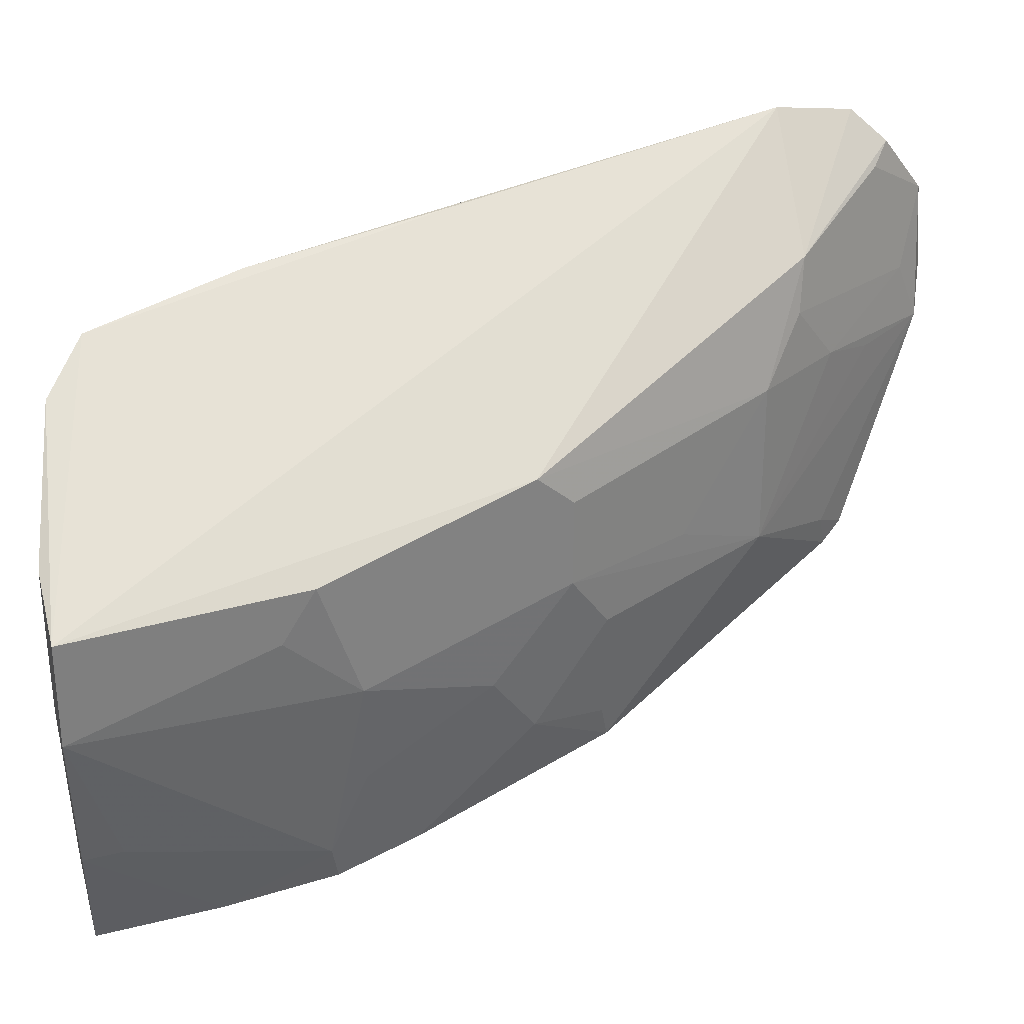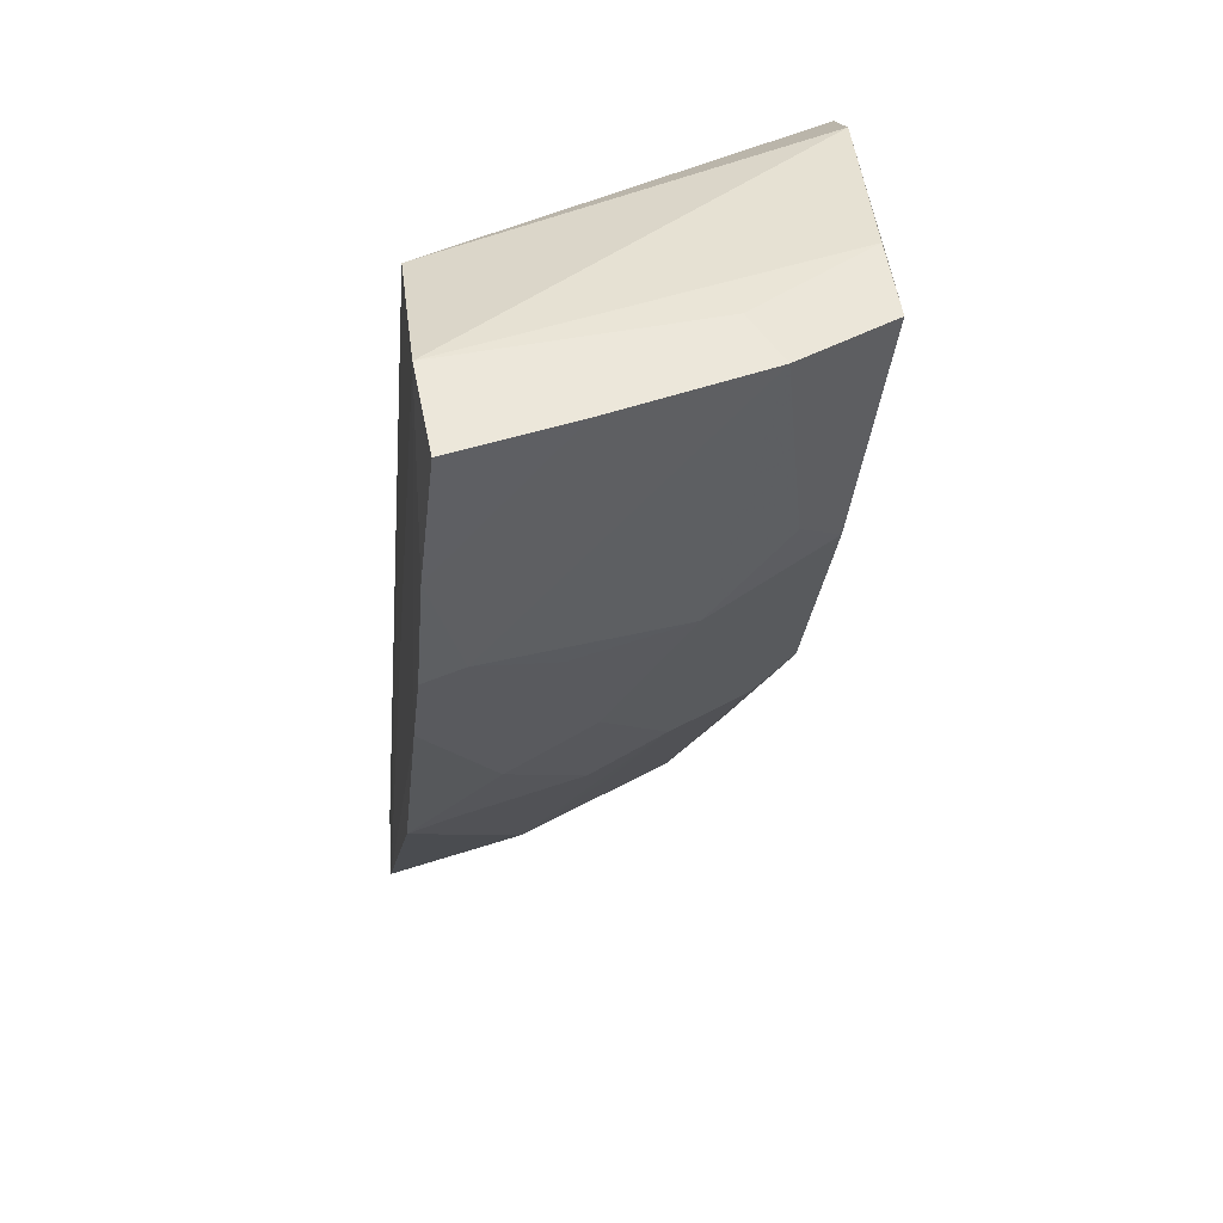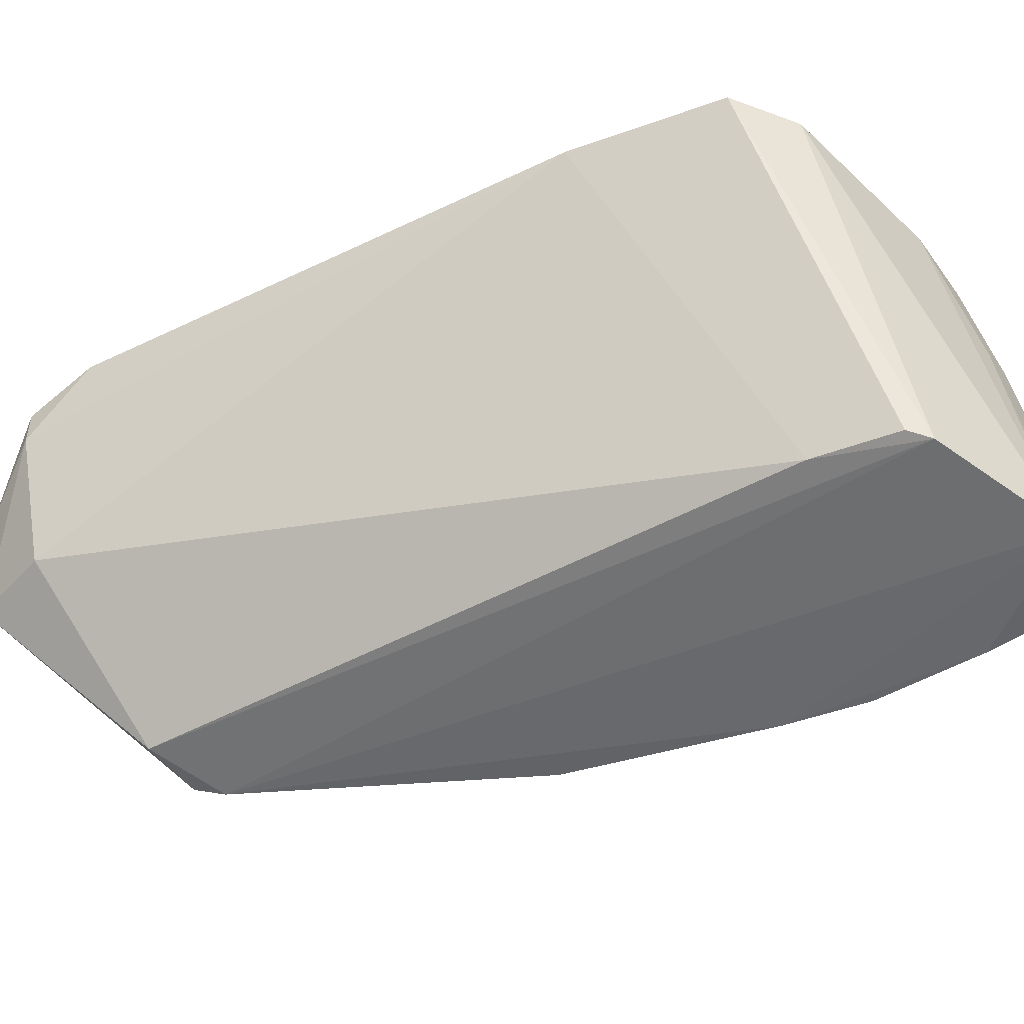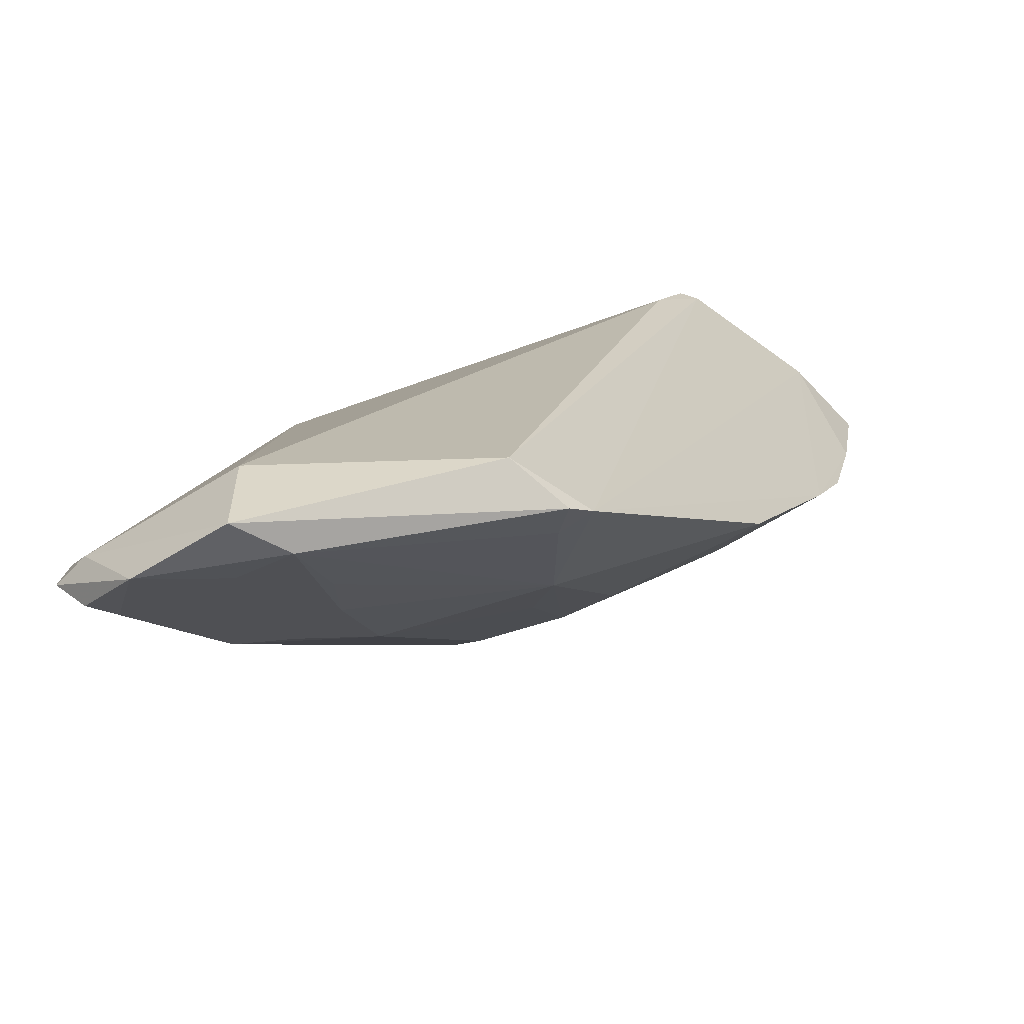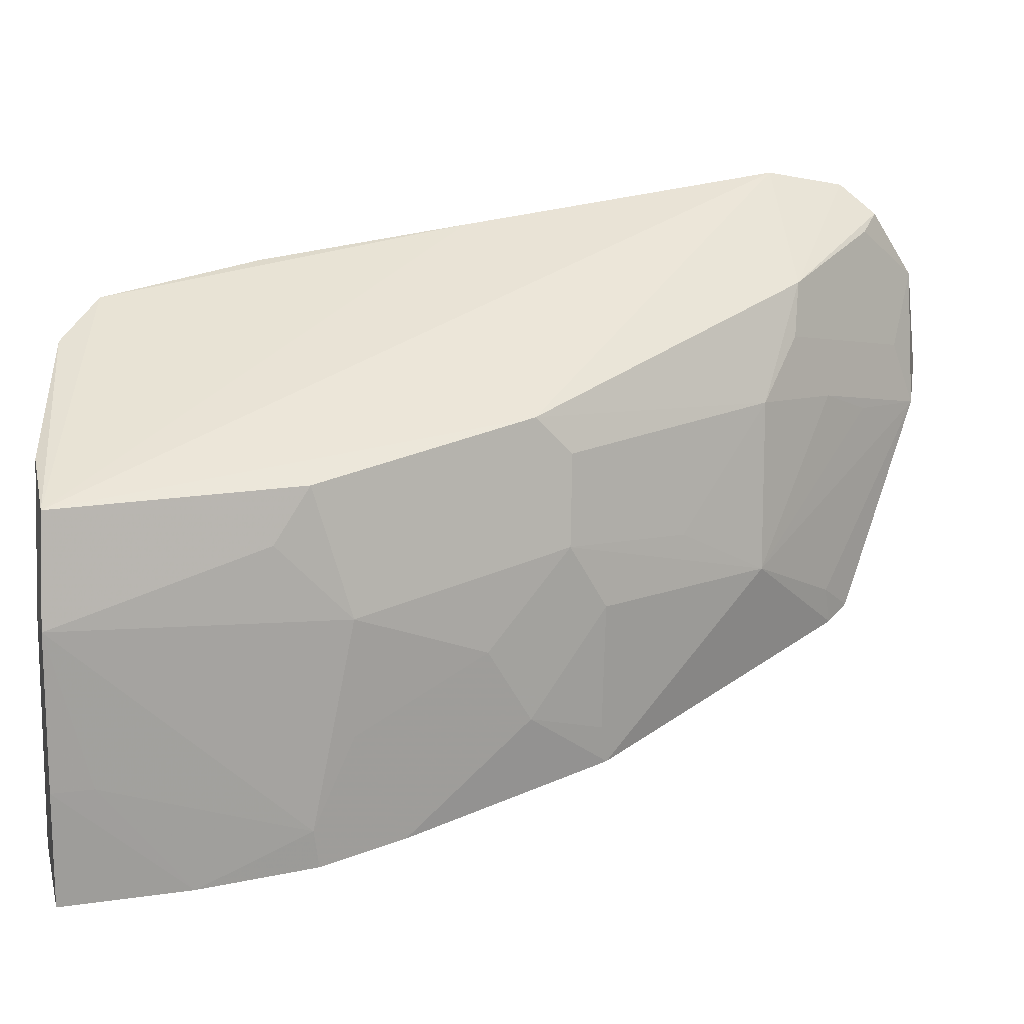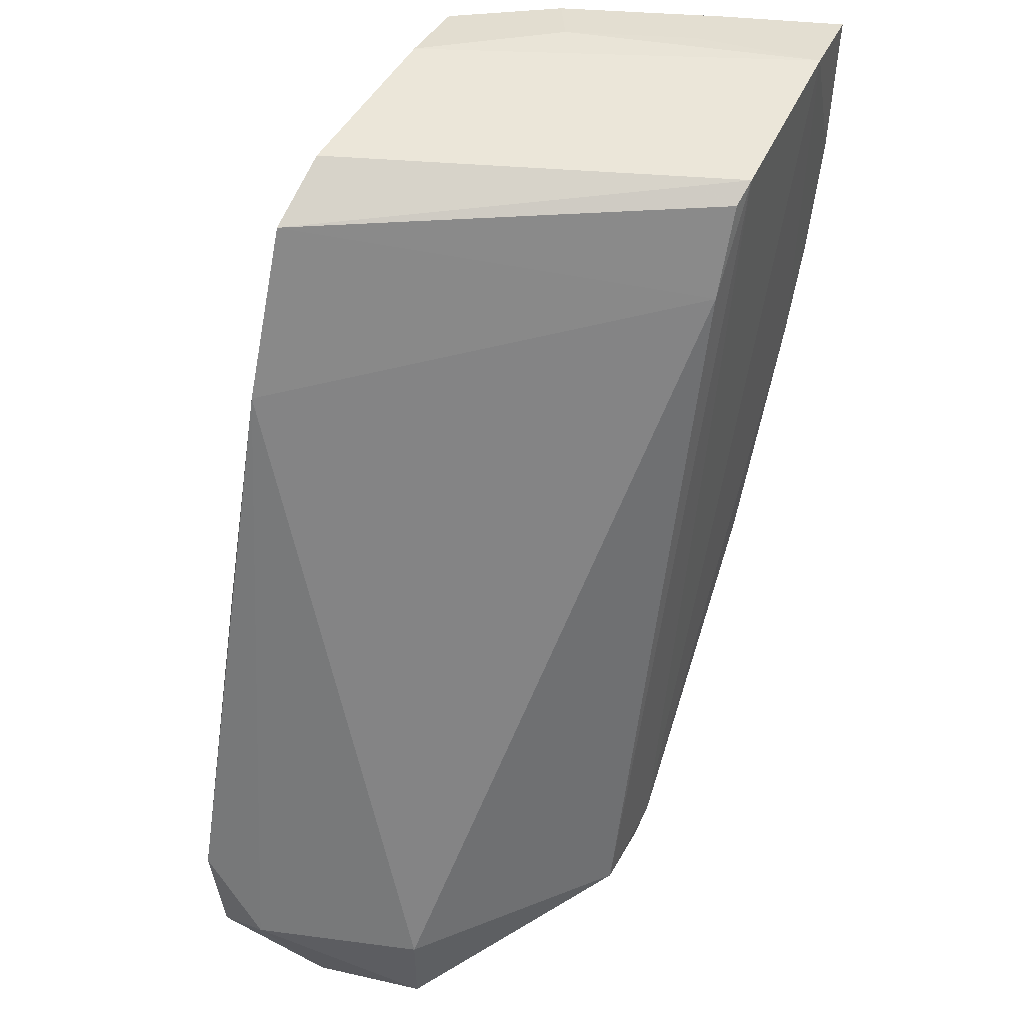
<metadata>
{"format":"obj","ext":"obj","renderer":"f3d","projection":"perspective","resolution":1024,"background":"white","views":[{"elev":58.3,"azim":90.7,"up":"+Y"},{"elev":34.8,"azim":79.6,"up":"+Z"},{"elev":-49.7,"azim":-40.2,"up":"+Y"},{"elev":-59.1,"azim":-43.0,"up":"+Z"},{"elev":35.3,"azim":92.2,"up":"+Y"},{"elev":52.7,"azim":-67.9,"up":"+Z"}]}
</metadata>
<code>
v 0.4897 0.09765 0.1509
v 0.4765 0.09478 0.1047
v 0.4405 0.2314 0.1507
v 0.3198 0.2424 0.1519
v 0.2803 0.09848 -0.13
v 0.3465 0.2395 0.1622
v 0.4599 0.1952 0.1507
v 0.3964 0.1015 0.1562
v 0.3685 0.2101 -0.02415
v 0.4777 0.1395 0.1507
v 0.4577 0.09714 0.1602
v 0.2197 0.1591 -0.13
v 0.4018 0.09398 -0.03918
v 0.4292 0.1799 0.04978
v 0.2115 0.2433 -0.1004
v 0.4593 0.1082 0.06418
v 0.4419 0.1867 0.1567
v 0.3144 0.09505 -0.1284
v 0.3715 0.1032 0.1217
v 0.3845 0.1803 -0.02415
v 0.4138 0.2252 0.06434
v 0.261 0.2438 0.01988
v 0.4734 0.1382 0.1361
v 0.4626 0.09404 0.06235
v 0.4566 0.1423 0.1566
v 0.412 0.2324 0.1582
v 0.224 0.224 -0.1393
v 0.3875 0.1034 0.1516
v 0.2899 0.2427 0.09613
v 0.413 0.1231 -0.01111
v 0.309 0.1956 -0.09693
v 0.4267 0.2089 0.07644
v 0.3685 0.2253 -0.01076
v 0.4463 0.09368 0.03271
v 0.2118 0.1981 -0.1607
v 0.2045 0.2197 -0.13
v 0.4125 0.1532 0.004354
v 0.3849 0.154 -0.03767
v 0.269 0.2255 -0.1098
v 0.2197 0.1591 -0.1655
v 0.2425 0.1551 -0.1627
v 0.2045 0.2348 -0.13
v 0.4424 0.138 0.05
v 0.3993 0.1084 -0.03703
v 0.3385 0.1386 -0.09752
v 0.3049 0.09676 -0.1355
v 0.2834 0.2098 -0.1088
v 0.2125 0.226 -0.1441
v 0.3539 0.165 -0.0661
v 0.2816 0.182 -0.1237
v 0.3127 0.1097 -0.1263
v 0.2378 0.1794 -0.1539
v 0.2672 0.1673 -0.14
f 6 3 4
f 8 6 4
f 10 1 2
f 11 1 10
f 11 6 8
f 11 2 1
f 16 14 7
f 17 10 7
f 18 11 8
f 18 8 5
f 19 12 5
f 19 5 8
f 21 14 20
f 22 4 3
f 22 3 15
f 23 16 7
f 23 7 10
f 23 10 2
f 23 2 16
f 24 16 2
f 25 17 11
f 25 11 10
f 25 10 17
f 26 3 6
f 26 6 11
f 26 11 17
f 26 17 7
f 26 7 3
f 28 19 8
f 28 8 4
f 28 4 19
f 29 19 4
f 29 12 19
f 29 4 22
f 29 22 15
f 31 9 20
f 32 7 14
f 32 14 21
f 32 21 3
f 32 3 7
f 33 15 3
f 33 3 21
f 33 9 31
f 33 21 20
f 33 20 9
f 34 18 13
f 34 13 30
f 34 16 24
f 34 11 18
f 34 24 2
f 34 2 11
f 36 29 15
f 36 12 29
f 37 30 20
f 37 20 14
f 38 20 30
f 39 15 33
f 39 33 31
f 40 5 12
f 40 36 35
f 40 12 36
f 41 40 35
f 42 36 15
f 42 35 36
f 42 15 39
f 43 37 14
f 43 14 16
f 43 30 37
f 43 34 30
f 43 16 34
f 44 38 30
f 44 30 13
f 45 20 38
f 45 13 18
f 45 44 13
f 45 38 44
f 46 18 5
f 46 5 40
f 46 40 41
f 47 39 31
f 48 27 35
f 48 35 42
f 48 42 39
f 48 39 27
f 49 45 31
f 49 31 20
f 49 20 45
f 50 31 45
f 50 47 31
f 51 45 18
f 51 18 46
f 51 46 41
f 51 41 45
f 52 41 35
f 52 39 47
f 52 35 27
f 52 27 39
f 52 50 41
f 52 47 50
f 53 50 45
f 53 45 41
f 53 41 50

</code>
